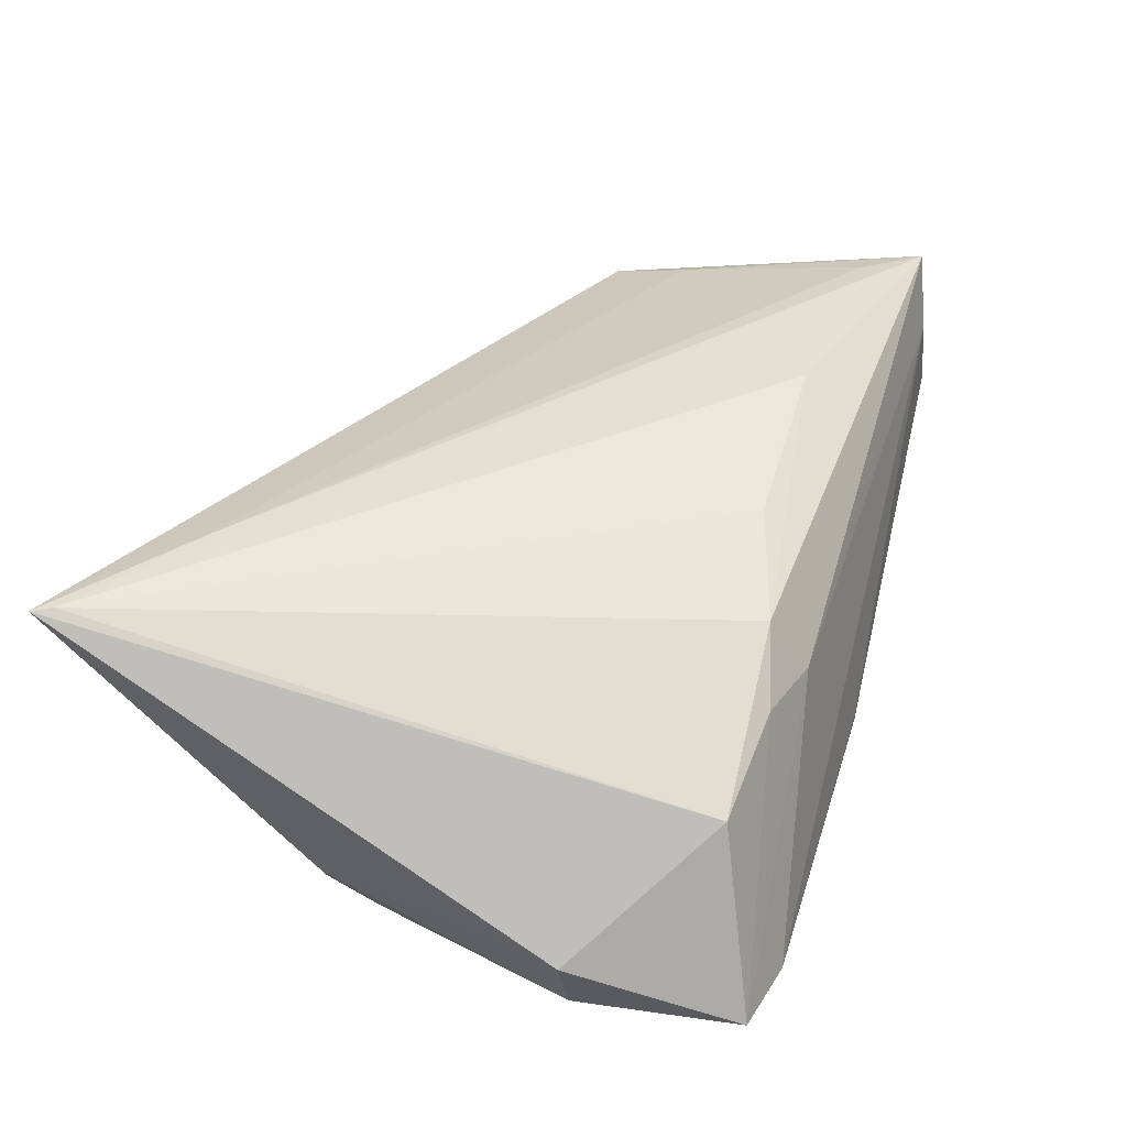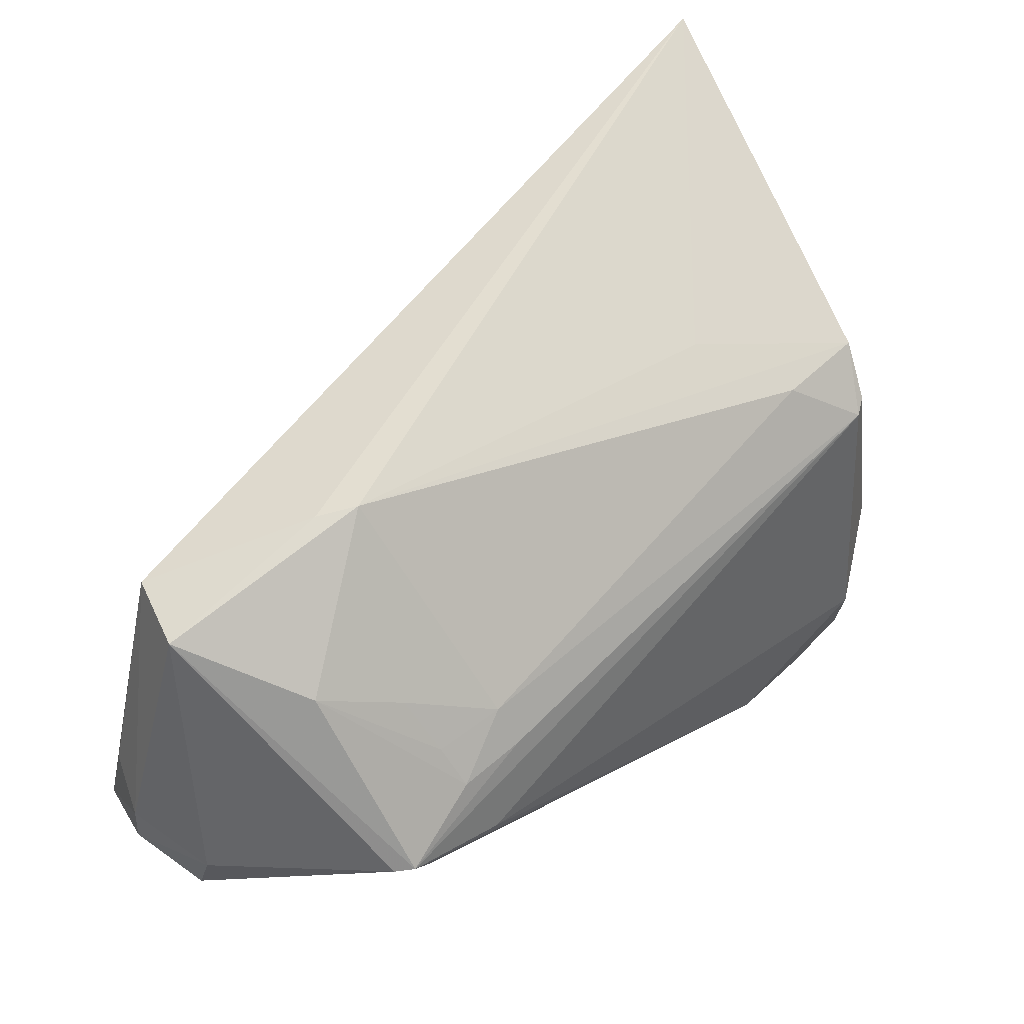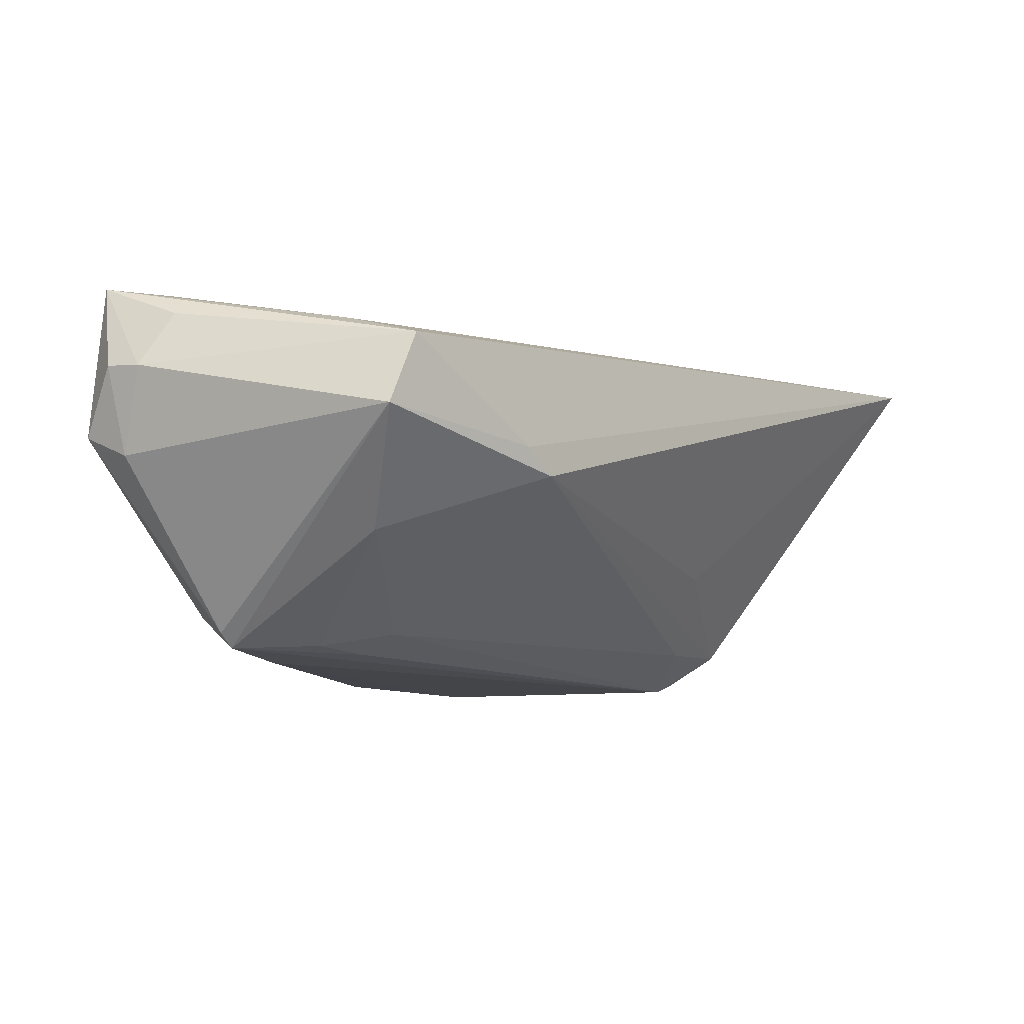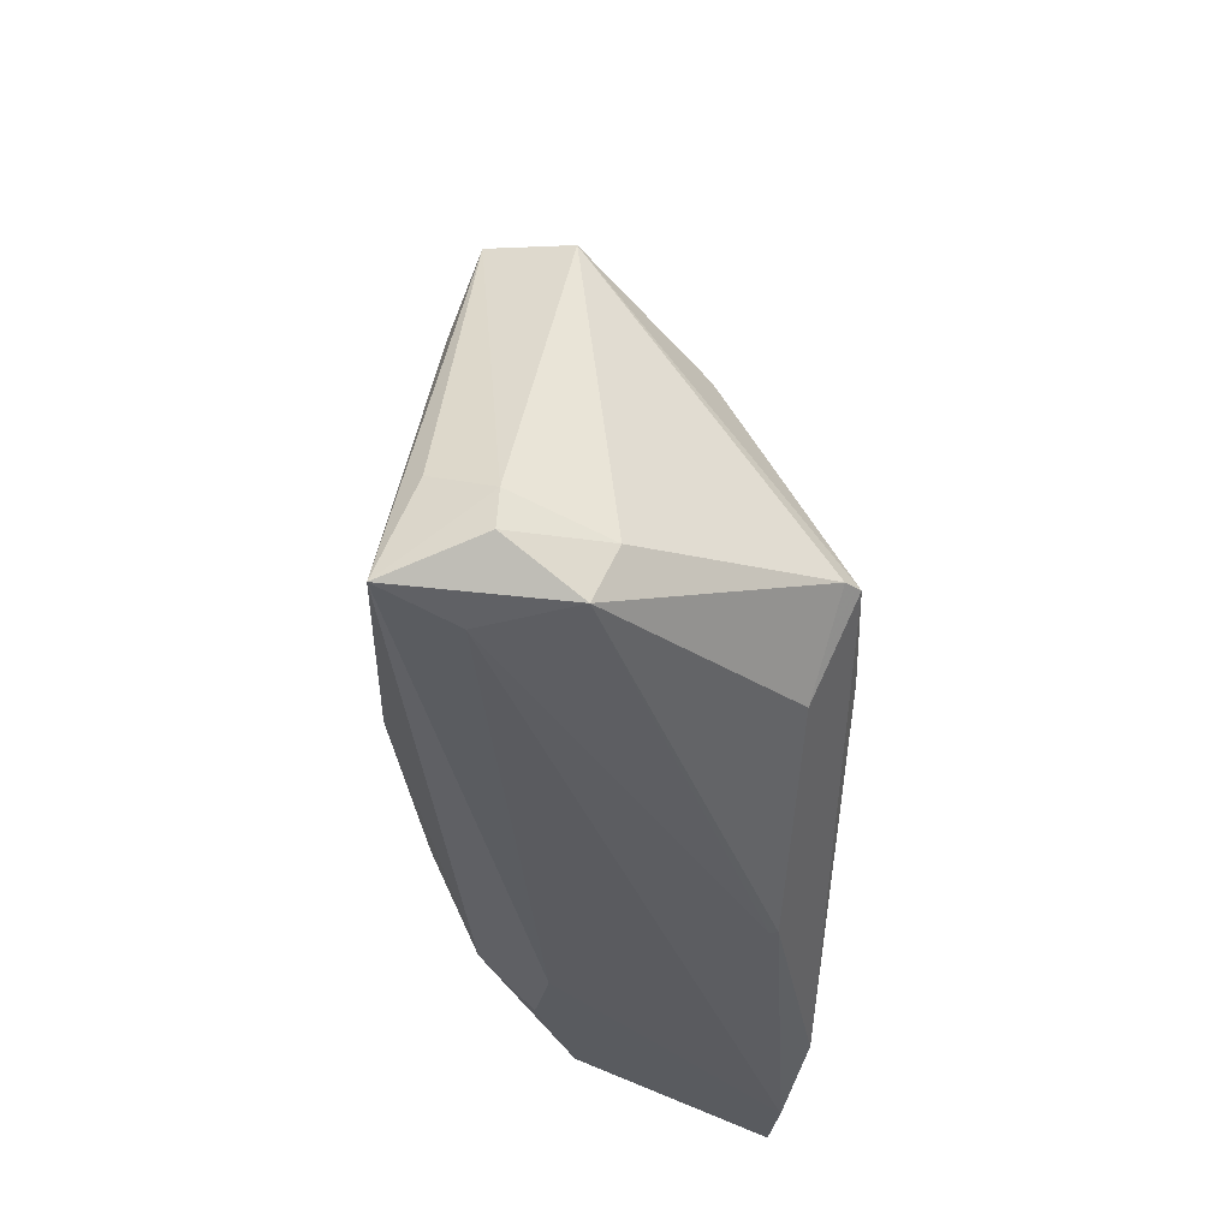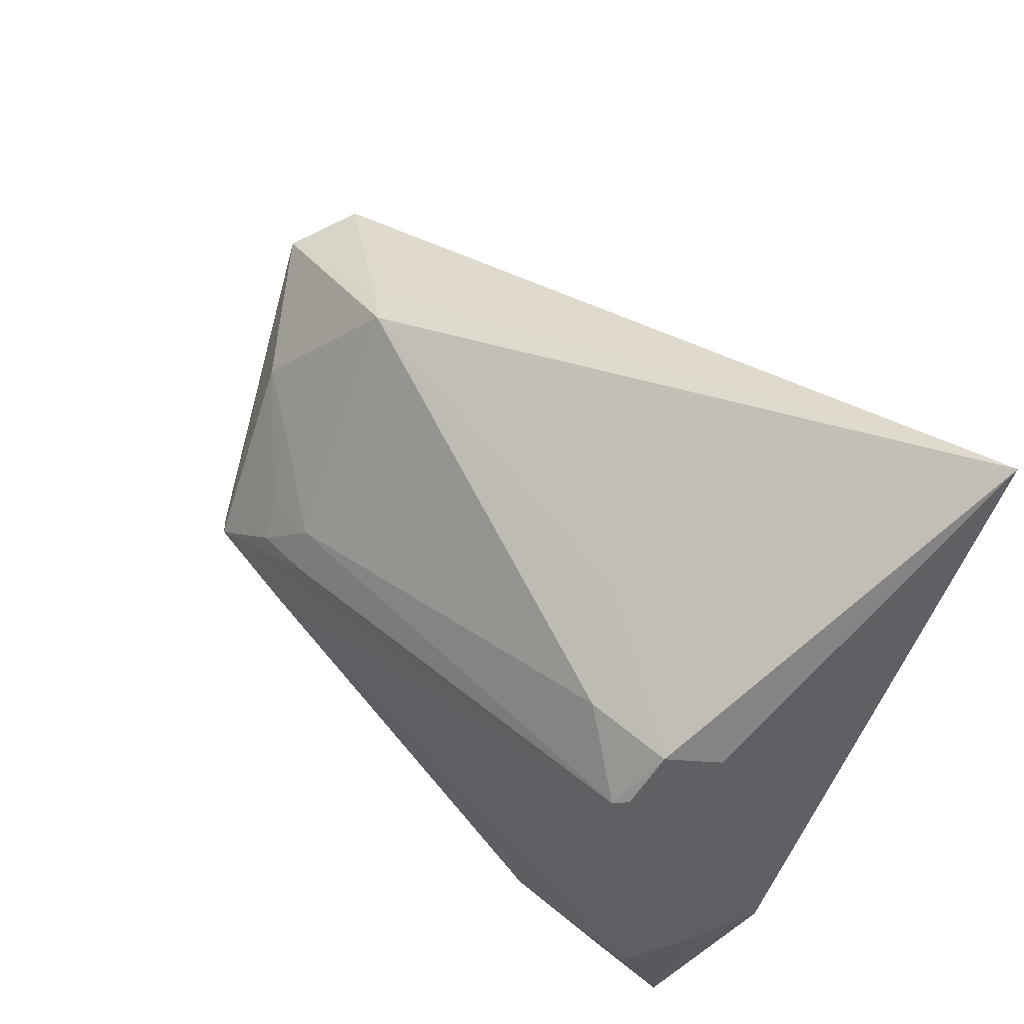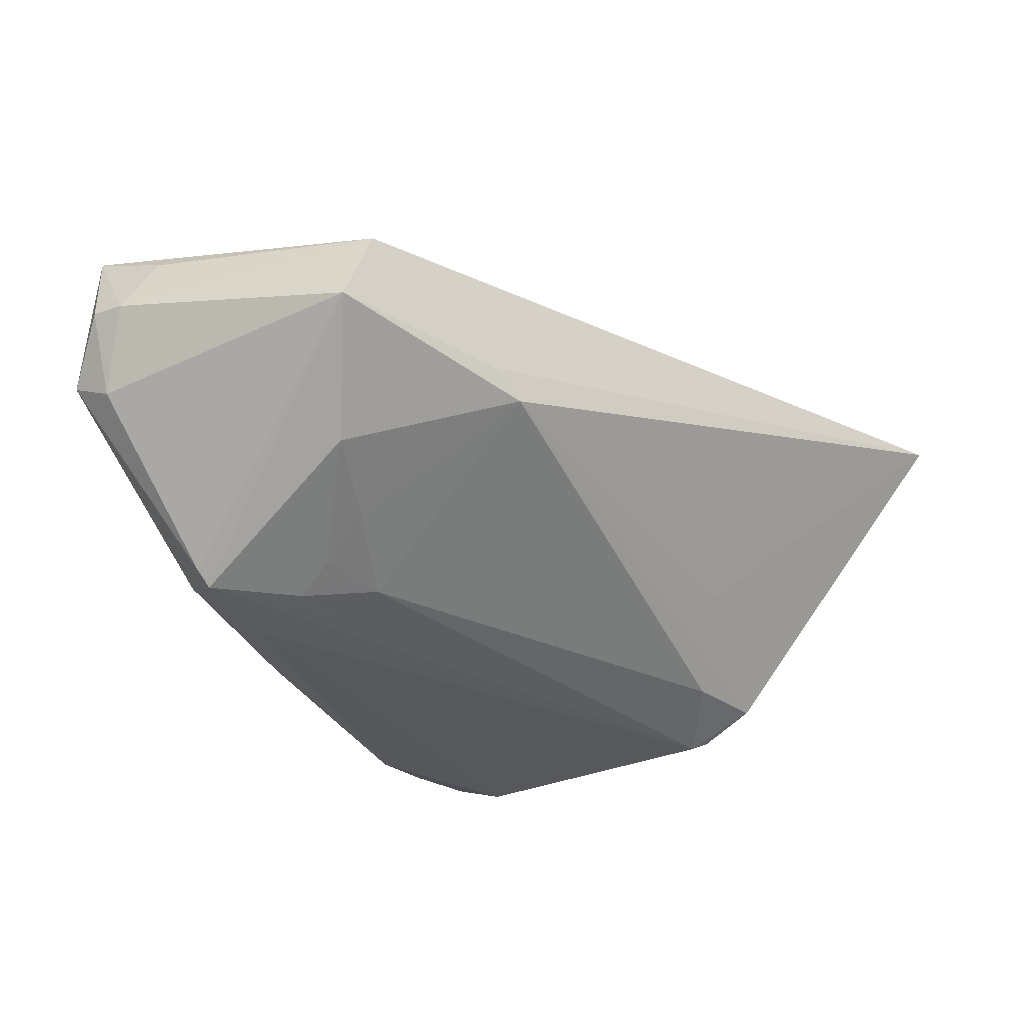
<metadata>
{"format":"obj","ext":"obj","renderer":"f3d","projection":"perspective","resolution":1024,"background":"white","views":[{"elev":38.1,"azim":-69.8,"up":"+Z"},{"elev":42.0,"azim":135.6,"up":"+Y"},{"elev":-8.4,"azim":114.5,"up":"+Z"},{"elev":-34.2,"azim":87.6,"up":"+Y"},{"elev":53.4,"azim":-133.1,"up":"+Y"},{"elev":-27.2,"azim":121.8,"up":"+Z"}]}
</metadata>
<code>
v -0.0004813 -0.01778 0.01682
v -0.0377 0.02043 -0.01808
v -0.01091 -0.02653 0.00499
v -0.03015 0.03482 0.02079
v -0.03165 -0.03101 -0.01992
v -0.03667 0.01446 -0.02187
v -0.03357 -0.0243 0.001751
v 0.05285 -0.02291 0.02083
v 0.04107 -0.01358 -0.01919
v -0.04492 -0.01117 -0.01874
v 0.05186 0.01448 0.004369
v 0.03306 -0.02132 -0.01654
v -0.01319 -0.02245 0.01212
v 0.02121 -0.01637 0.02083
v 0.04904 0.01629 0.01277
v -0.04109 -0.02976 -0.01941
v 0.04839 -0.01634 0.02035
v 0.02701 -0.01487 -0.02174
v 0.02358 0.0001556 -0.01847
v 0.05315 -0.02468 0.003066
v 0.0393 -0.01318 -0.02086
v -0.04653 0.04382 0.02083
v -0.04161 0.01872 -0.01306
v 0.04778 0.00696 0.01551
v 0.03143 -0.001697 -0.01714
v -0.04788 -0.01105 -0.01086
v -0.04788 0.046 0.02077
v 0.03032 -0.00619 -0.02015
v 0.006033 -0.02914 -0.01621
v 0.05631 -0.01573 0.01043
v 0.0282 0.02351 -0.0009781
v 0.05356 -0.01271 0.01679
v -0.01962 0.02456 -0.008404
v -0.03825 -0.0214 -0.02264
v -0.01963 -0.02885 -0.02188
v -0.035 0.01313 -0.02284
v 0.03207 0.02239 0.002031
v 0.04191 0.007433 -0.008108
v 0.04912 -0.02476 0.01292
v 0.05358 -0.01909 0.0005475
v 0.005906 -0.02914 -0.01532
v 0.02262 -0.004534 -0.02076
v 0.03306 0.004212 -0.01298
v 0.05625 -0.01989 0.01068
v -0.02699 0.01896 -0.0182
v -0.02061 -0.02494 0.006253
f 7 27 26
f 26 27 23
f 27 2 23
f 26 23 10
f 13 8 14
f 30 15 32
f 32 8 30
f 15 8 32
f 24 15 27
f 24 8 15
f 3 8 13
f 34 10 36
f 33 2 27
f 27 31 33
f 33 31 2
f 27 15 37
f 37 31 27
f 38 31 11
f 11 37 15
f 31 37 11
f 11 21 38
f 11 15 30
f 38 21 28
f 13 14 1
f 8 24 17
f 30 8 44
f 13 7 46
f 46 3 13
f 2 36 6
f 6 36 10
f 6 23 2
f 6 10 23
f 31 19 45
f 19 36 45
f 2 31 45
f 45 36 2
f 40 11 30
f 30 44 40
f 38 28 25
f 25 28 19
f 42 36 19
f 19 28 42
f 21 36 42
f 42 28 21
f 13 1 22
f 27 7 22
f 22 7 13
f 22 1 14
f 22 14 8
f 8 17 4
f 27 22 4
f 4 22 8
f 4 24 27
f 4 17 24
f 16 46 7
f 34 5 16
f 16 7 26
f 3 46 16
f 16 5 3
f 16 10 34
f 26 10 16
f 35 5 34
f 21 11 9
f 11 40 9
f 21 9 12
f 12 35 21
f 38 25 43
f 43 25 19
f 43 31 38
f 43 19 31
f 18 35 34
f 21 35 18
f 34 36 18
f 18 36 21
f 5 35 29
f 35 12 29
f 20 29 12
f 20 40 44
f 20 44 8
f 20 9 40
f 20 12 9
f 5 29 41
f 29 20 41
f 39 20 8
f 39 41 20
f 5 41 39
f 8 3 39
f 3 5 39

</code>
